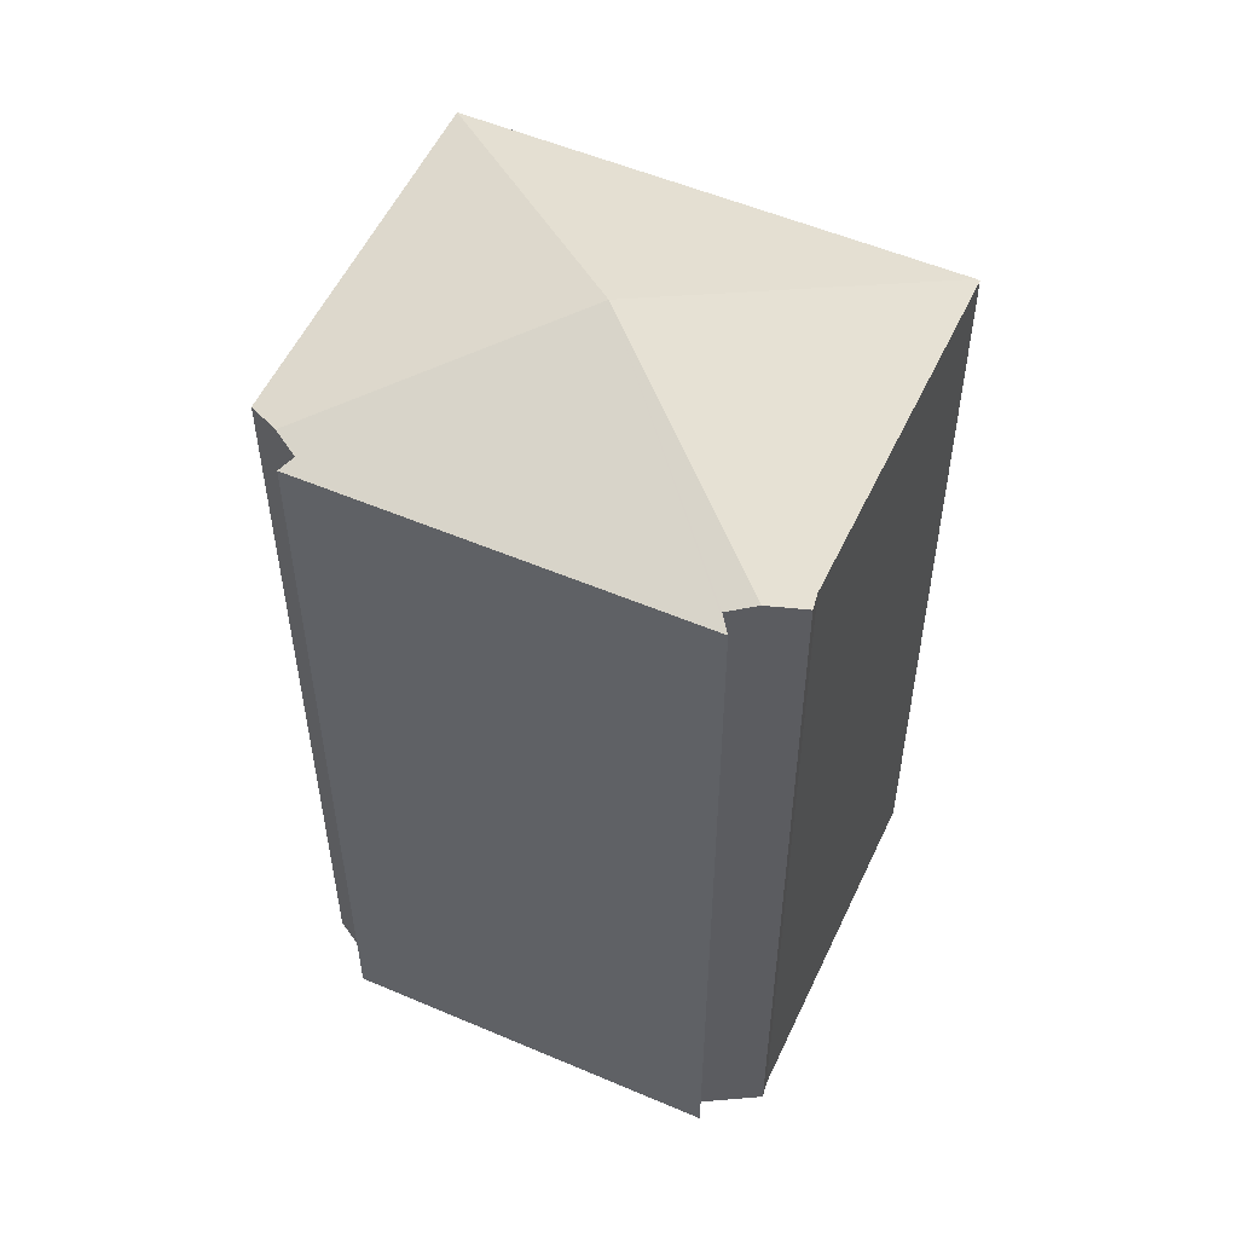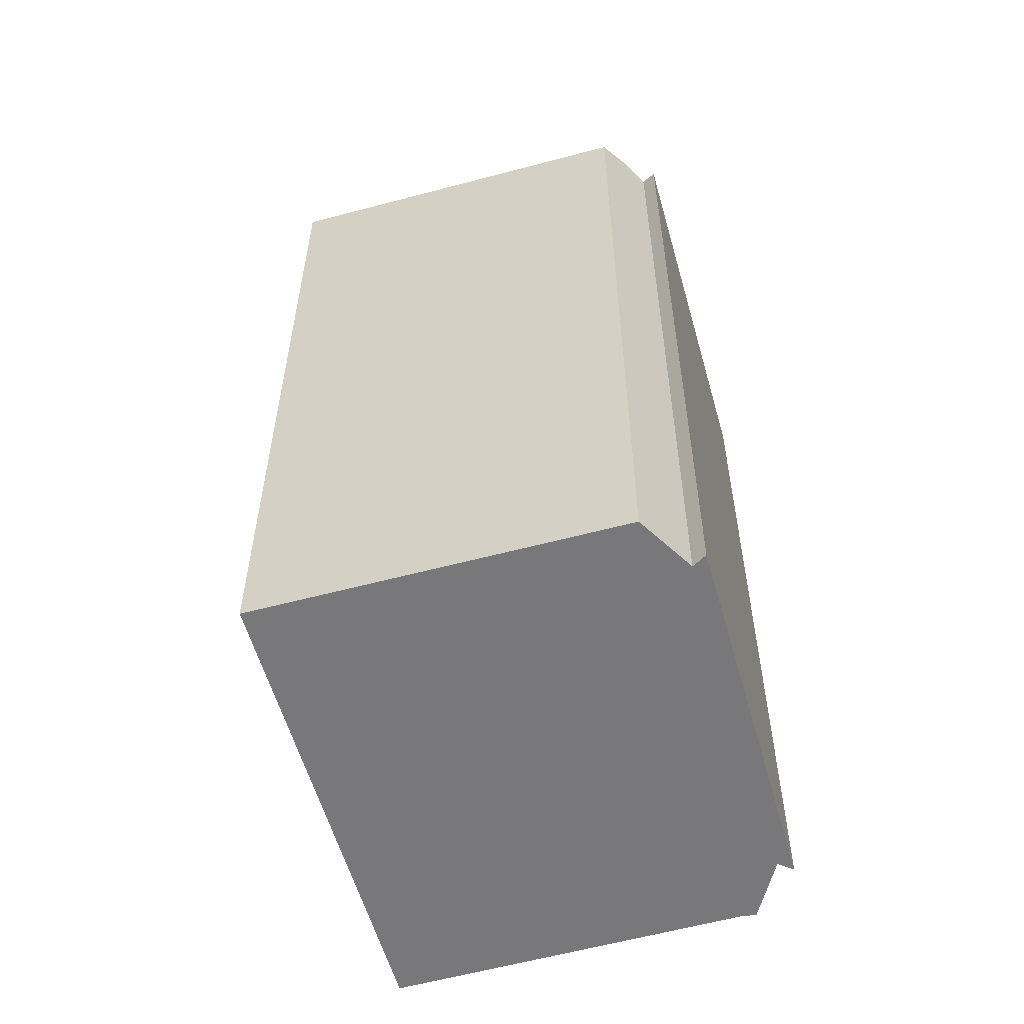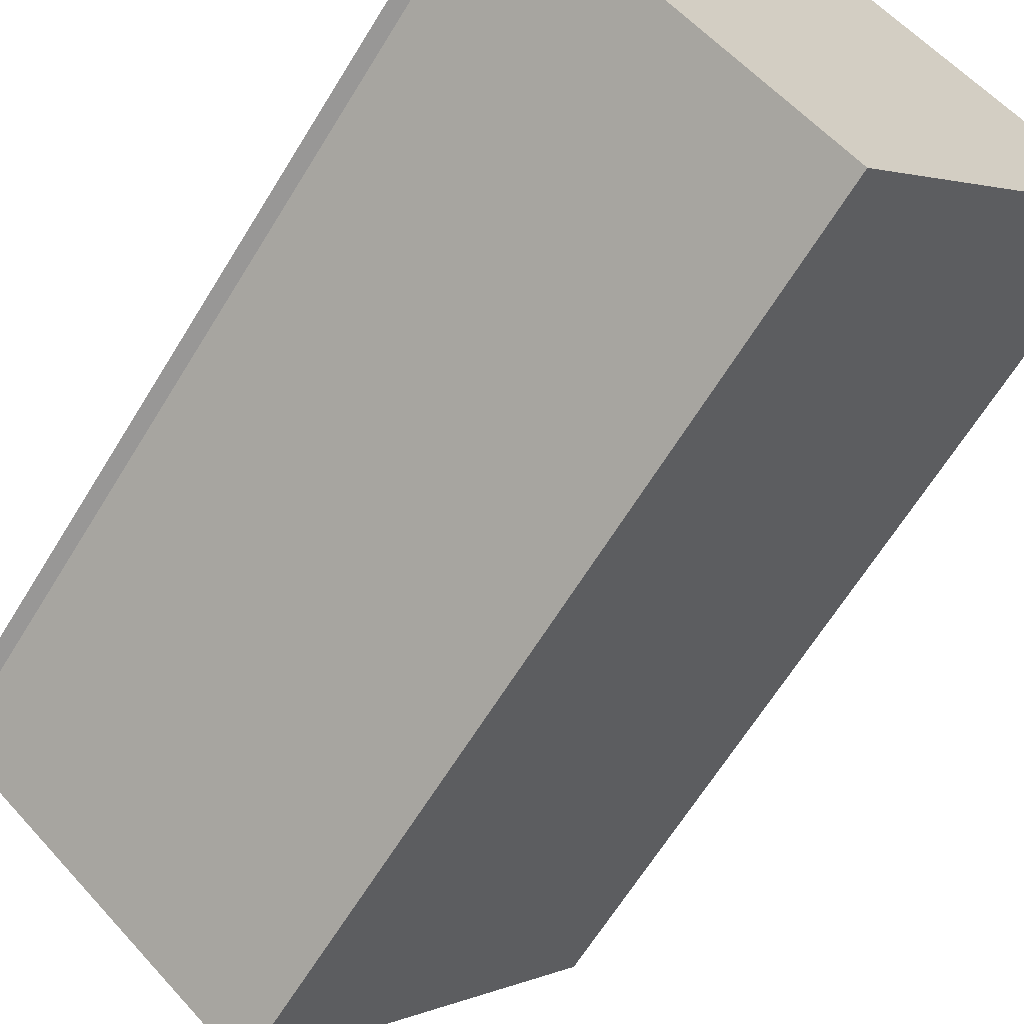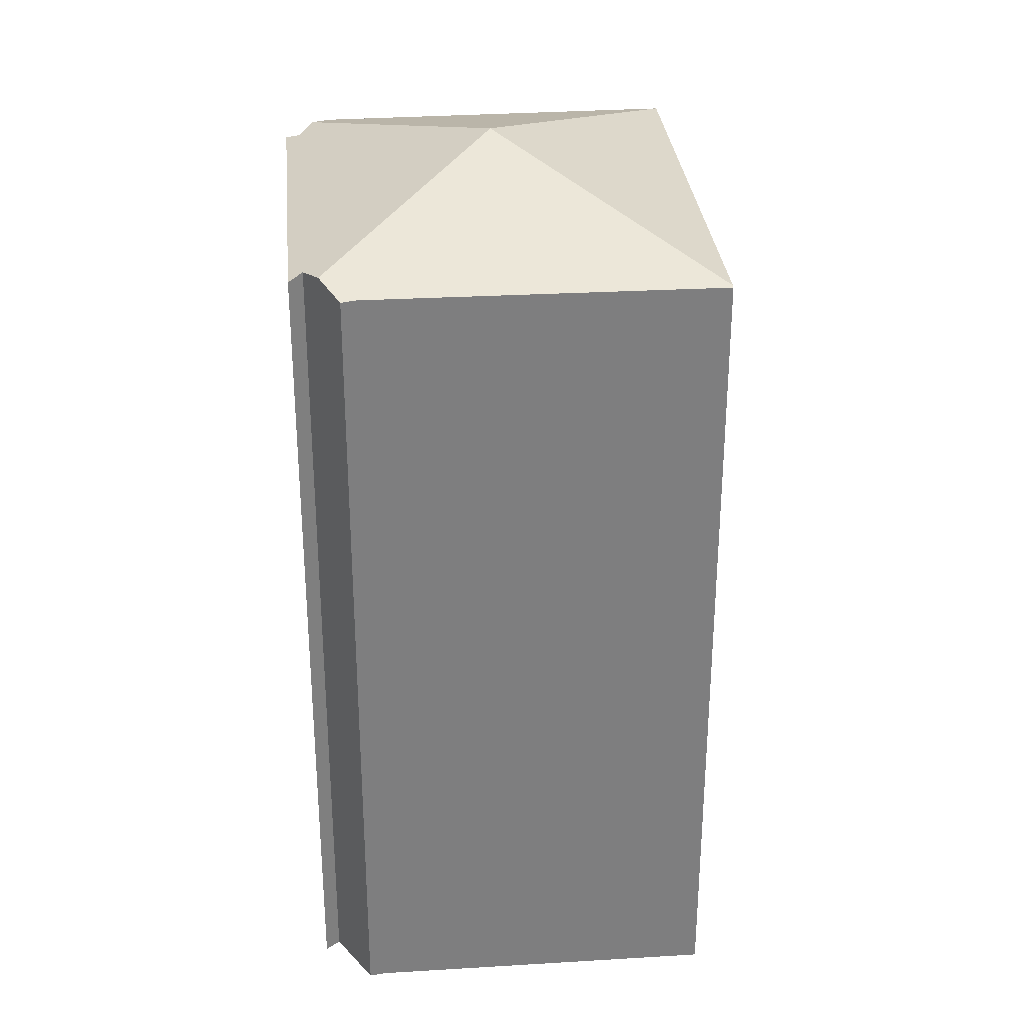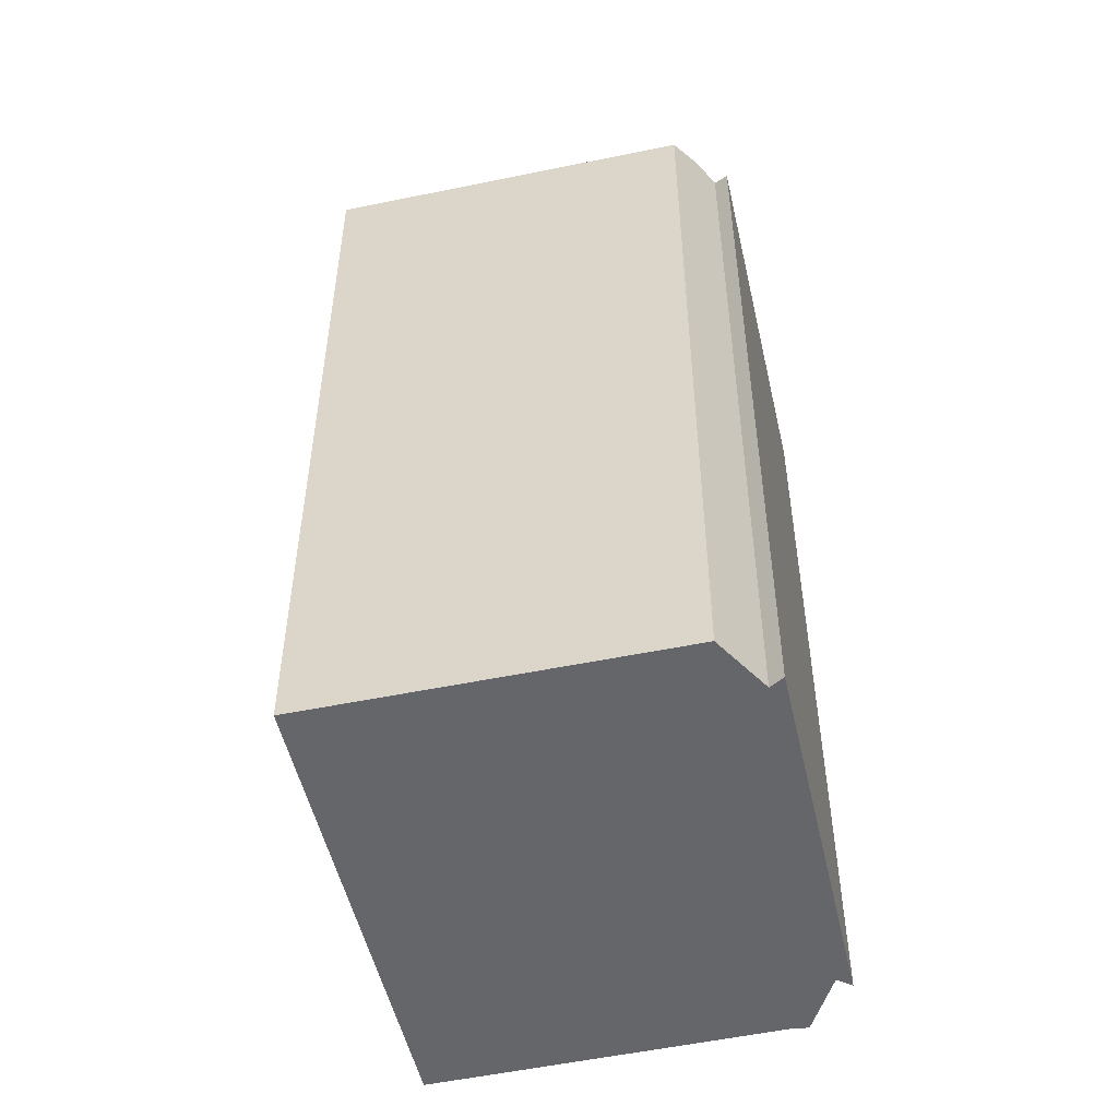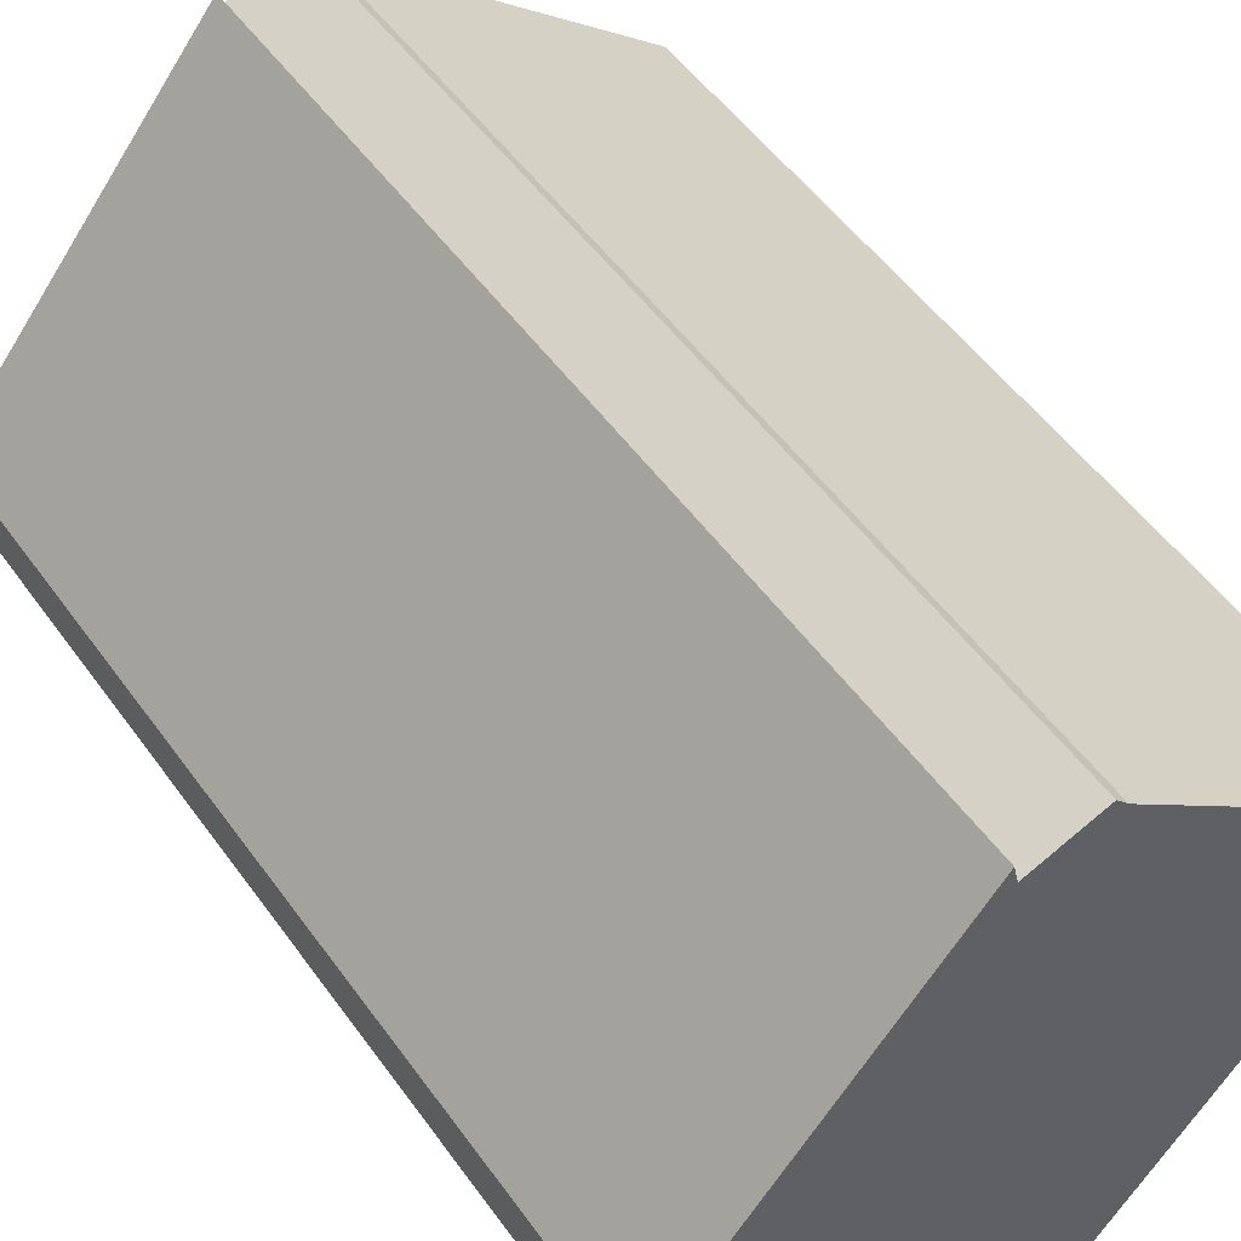
<metadata>
{"format":"obj","ext":"obj","renderer":"f3d","projection":"perspective","resolution":1024,"background":"white","views":[{"elev":54.1,"azim":-26.6,"up":"+Y"},{"elev":-57.6,"azim":-125.3,"up":"+Y"},{"elev":-65.0,"azim":-31.5,"up":"+Z"},{"elev":30.8,"azim":33.6,"up":"+Y"},{"elev":-51.9,"azim":-128.2,"up":"+Y"},{"elev":50.9,"azim":-34.2,"up":"+Z"}]}
</metadata>
<code>
v  8.208 22.23 8.103
v  7.493 24.2 0.411
v  7.232 22.51 7.719
v  8.485 22.25 7.797
v  15.86 22.22 1.908
v  15.81 22.24 1.848
v  7.785 22.23 -8.076
v  0.174 22.23 -1.864
v  0.33 22.51 -0.826
v  0.443 22.38 -0.071
v  6.398 22.24 7.905
v  0 22.24 1.362e-15
v  6.509 22.38 7.435
v  6.398 -4.84e-16 7.905
v  0 0 0
v  6.509 -4.553e-16 7.435
v  8.208 -4.962e-16 8.103
v  7.232 -4.727e-16 7.719
v  8.485 -4.774e-16 7.797
v  15.86 -1.168e-16 1.908
v  7.785 4.945e-16 -8.076
v  15.81 -1.132e-16 1.848
v  0.174 1.141e-16 -1.864
v  0.443 4.348e-18 -0.071
v  0.33 5.058e-17 -0.826
g defaultobject
f 1 2 3
f 2 1 4
f 2 4 5
f 2 5 6
f 6 7 2
f 8 2 7
f 2 8 9
f 2 9 10
f 11 10 12
f 10 11 2
f 2 11 13
f 3 2 13
f 12 14 11
f 14 12 15
f 11 16 13
f 16 11 14
f 13 1 3
f 1 13 16
f 1 16 17
f 17 16 18
f 1 19 4
f 19 1 17
f 19 5 4
f 5 19 20
f 5 7 6
f 7 5 20
f 7 20 21
f 21 20 22
f 21 8 7
f 8 21 23
f 8 10 9
f 10 8 24
f 24 8 23
f 24 23 25
f 24 12 10
f 12 24 15
f 15 16 14
f 16 15 24
f 18 19 17
f 19 18 20
f 20 18 22
f 22 18 21
f 21 18 16
f 21 16 24
f 21 24 25
f 21 25 23

</code>
